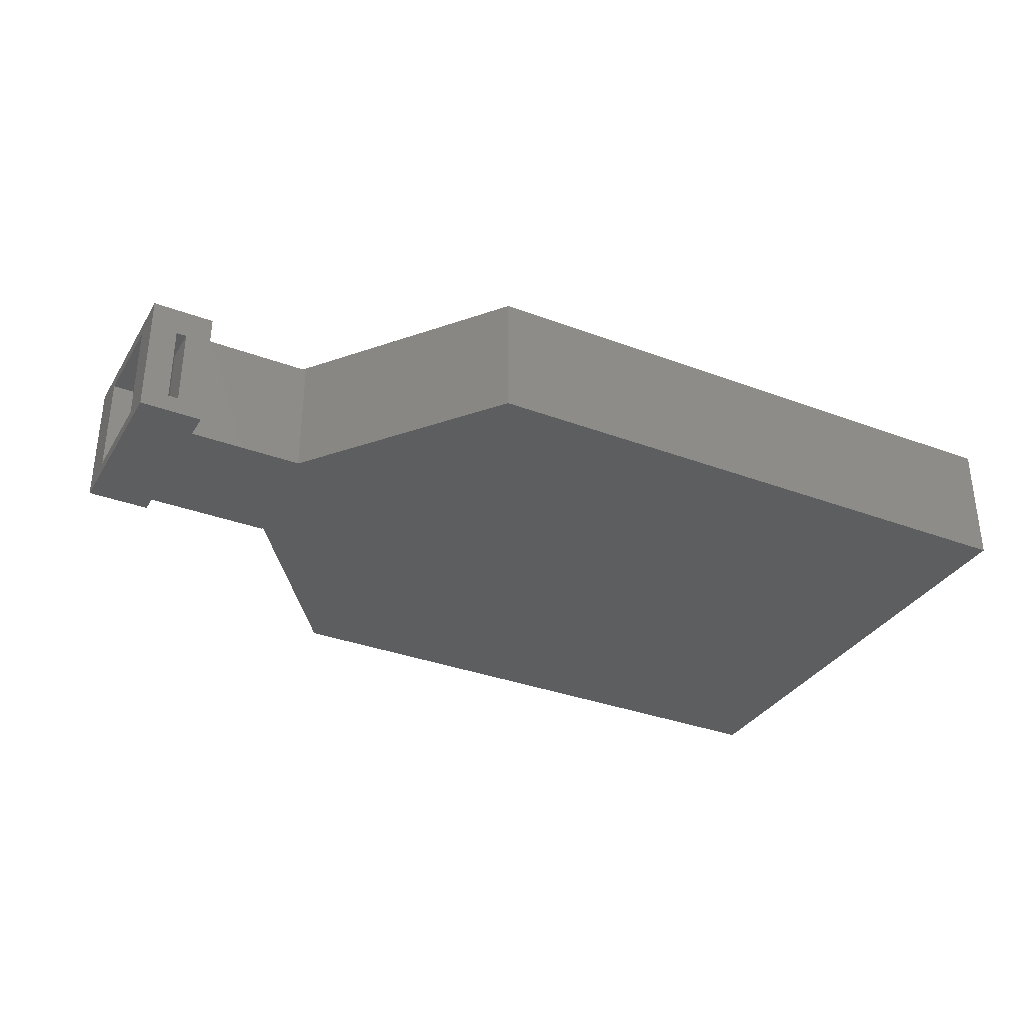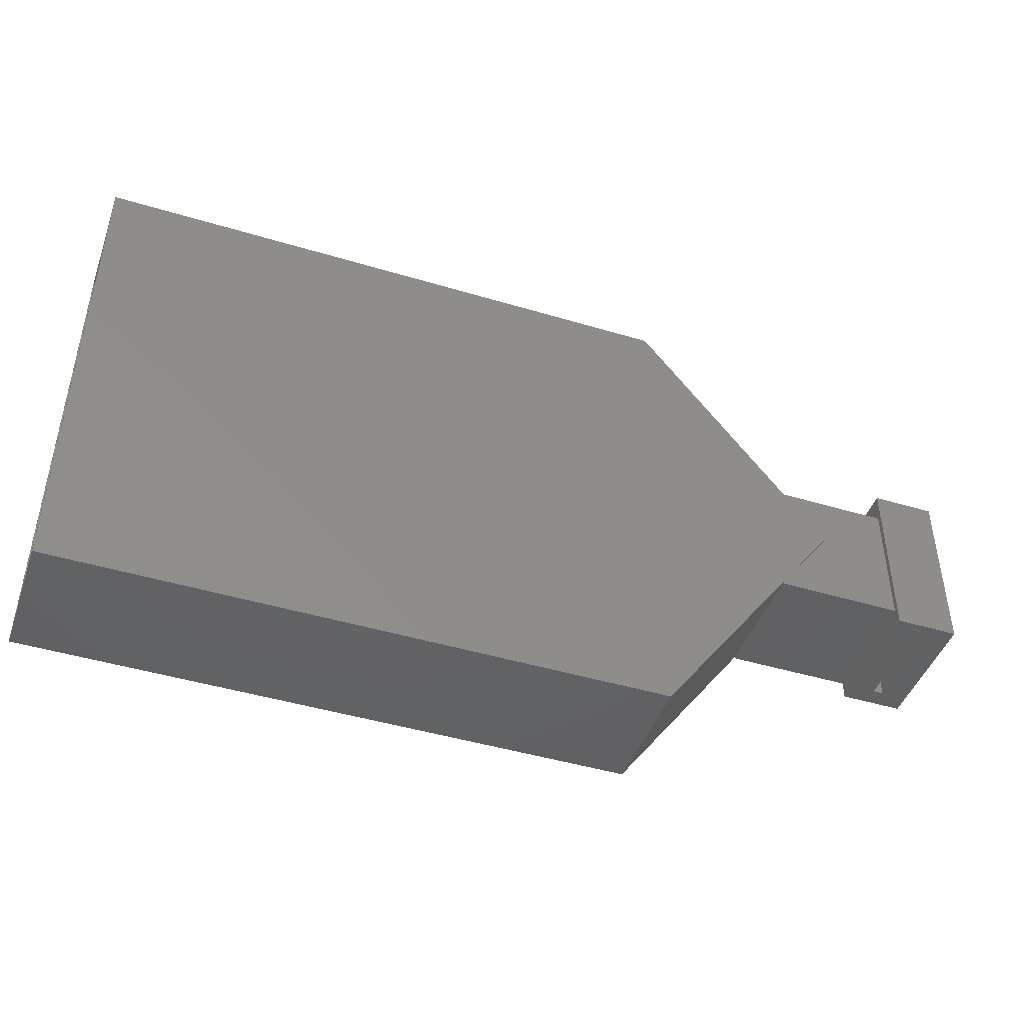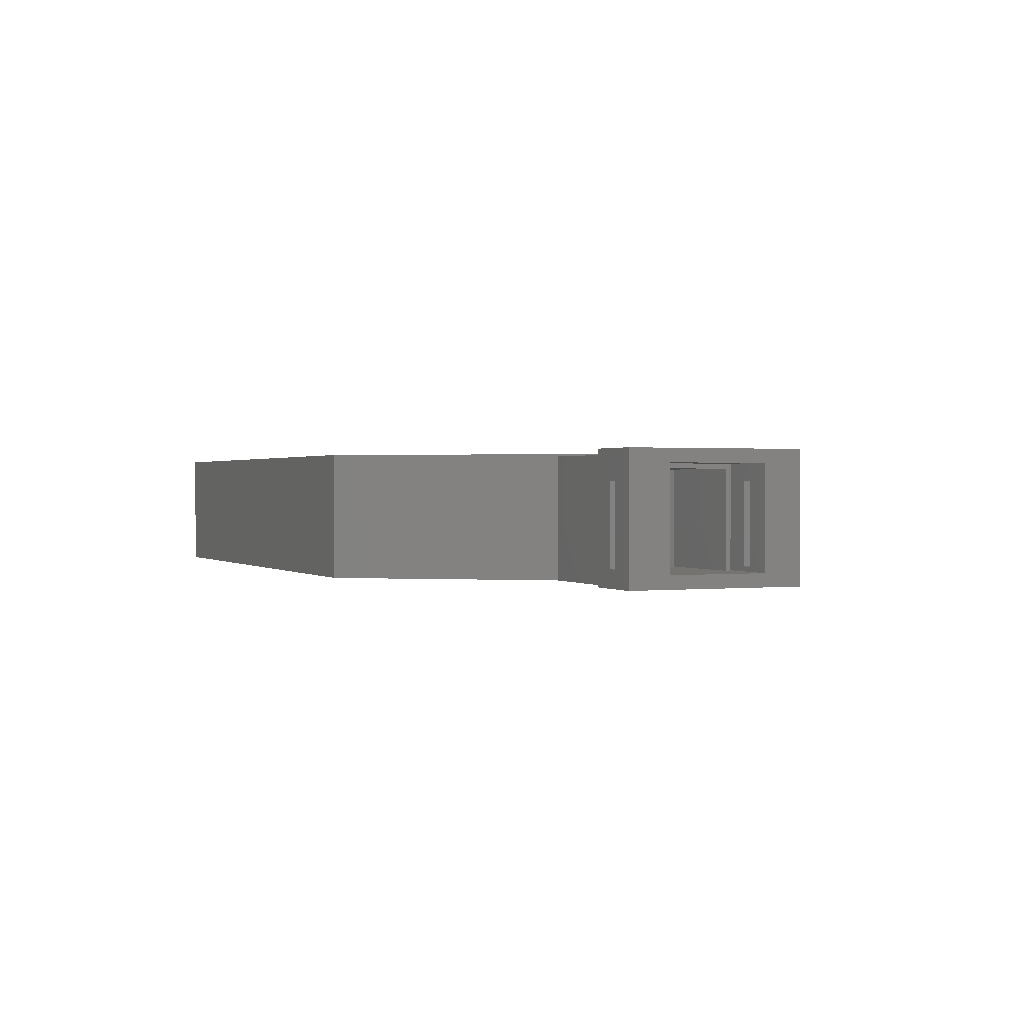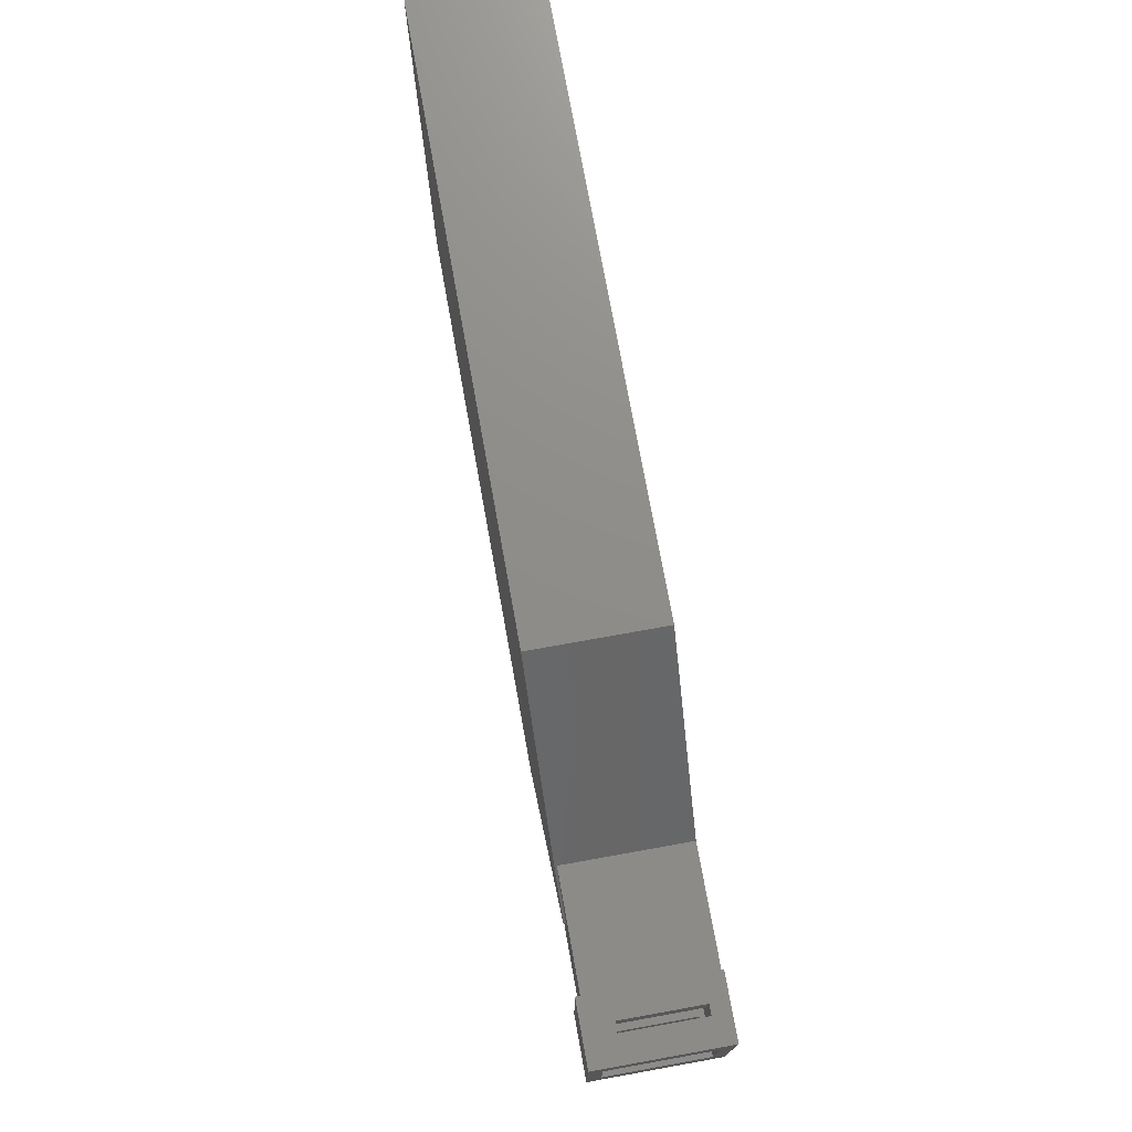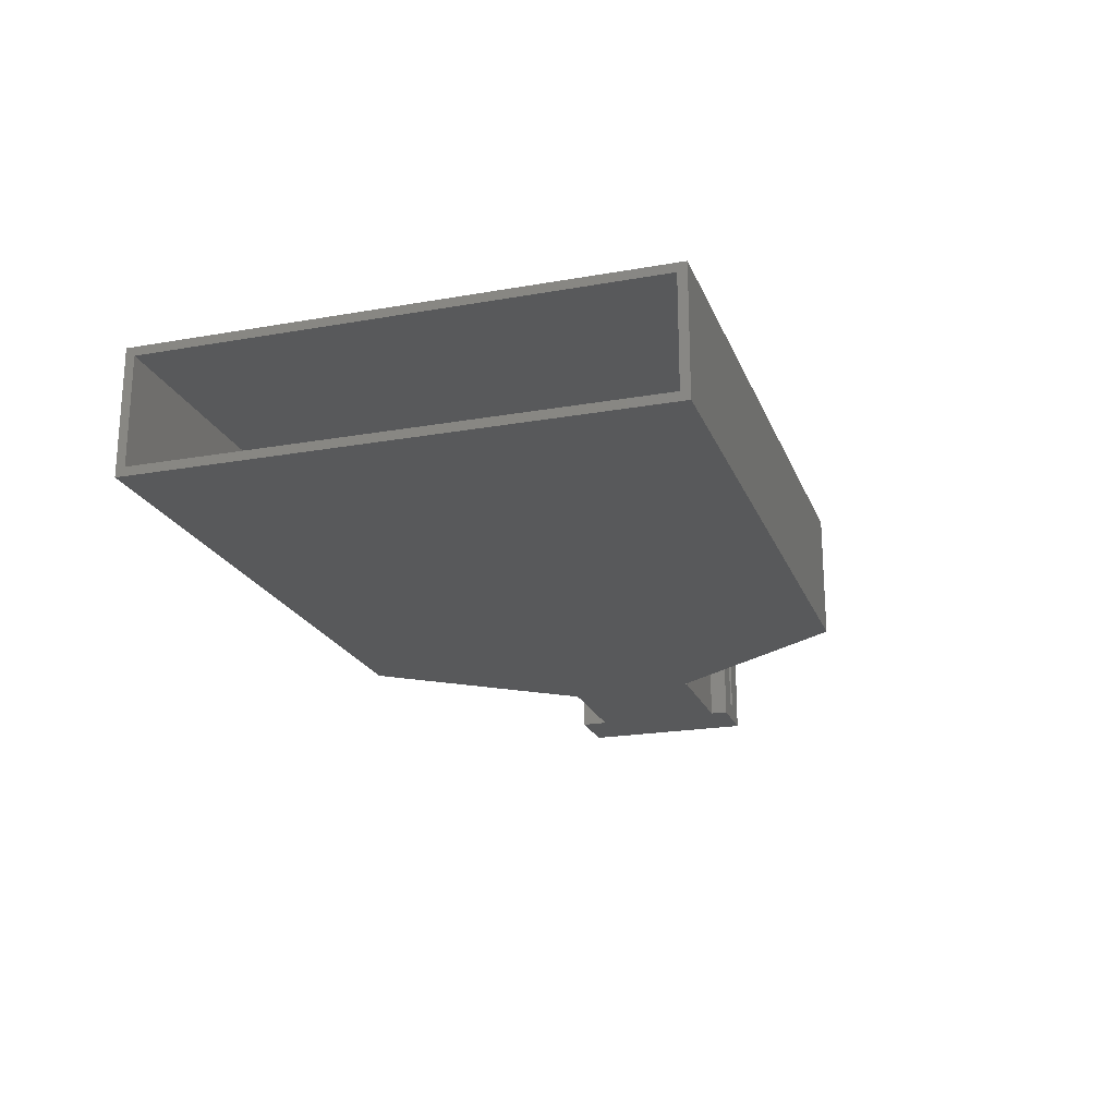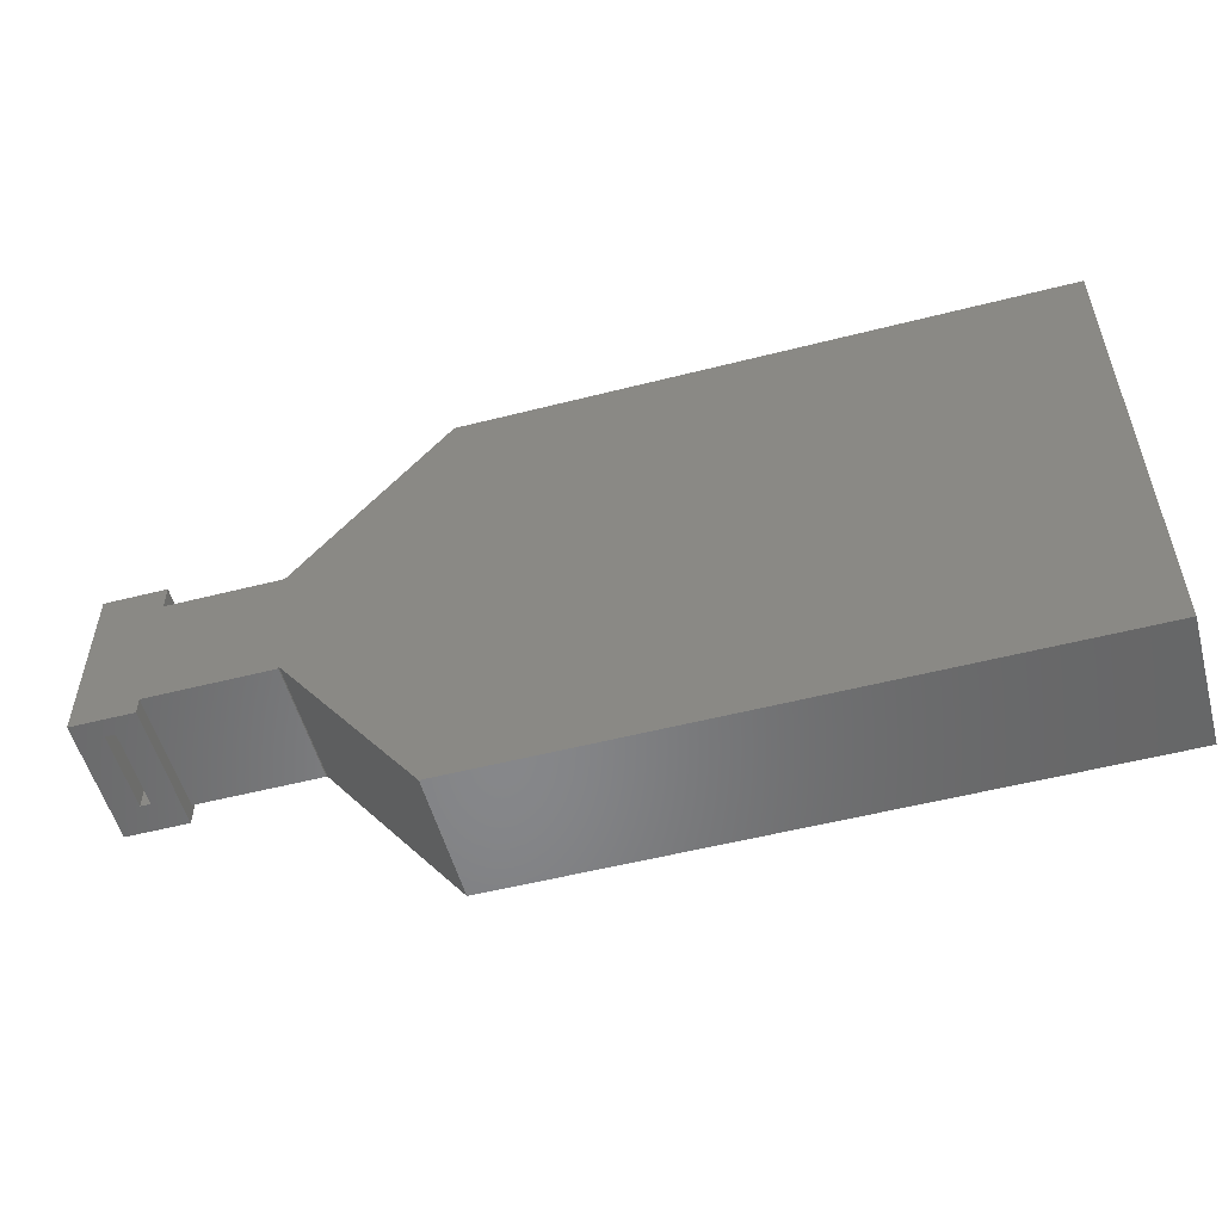
<metadata>
{"format":"stl","ext":"stl","renderer":"f3d","projection":"perspective","resolution":1024,"background":"white","views":[{"elev":-33.7,"azim":152.9,"up":"+Z"},{"elev":-45.0,"azim":-19.2,"up":"+Y"},{"elev":0.8,"azim":66.5,"up":"+Z"},{"elev":74.1,"azim":79.8,"up":"+Y"},{"elev":-21.0,"azim":-72.4,"up":"+Z"},{"elev":-53.9,"azim":-164.8,"up":"+Y"}]}
</metadata>
<code>
# stl→obj: 85 verts, 174 faces
v 0.8047 0.3047 0.1118
v 0.7812 0.3047 0.08594
v 0.7724 0.3047 0.08594
v 0.8047 0.3047 -9.568e-18
v 0.75 0.3047 -9.568e-18
v 0.7724 0.3047 0.01562
v 0.7812 0.3047 0.01562
v 0.75 0.3047 0.1118
v 0.8047 0.1484 0
v 0.7812 0.1484 0.01562
v 0.7724 0.1484 0.01562
v 0.8047 0.1484 0.1118
v 0.75 0.1484 0.1118
v 0.7724 0.1484 0.08594
v 0.7812 0.1484 0.08594
v 0.75 0.1484 0
v 0.8047 0.1846 0.1003
v 0.7724 0.1846 0.08594
v 0.75 0.1846 0.1003
v 0.7812 0.1846 0.08594
v 0.8047 0.1846 0.01151
v 0.75 0.1846 0.01151
v 0.7724 0.1846 0.01562
v 0.7812 0.1846 0.01562
v 0.75 0.1846 0.09622
v 0.7724 0.2718 0.08594
v 0.7812 0.2718 0.08594
v 0.8047 0.2718 0.1003
v 0.8047 0.2718 0.01151
v 0.7812 0.2718 0.01562
v 0.7724 0.2718 0.01562
v 0.75 0.2718 0.01151
v 0.75 0.2718 0.1003
v 0.75 0.1641 -9.568e-19
v 0.75 0.2812 -8.132e-18
v 0.6406 0.1664 -1.408e-19
v 0.6494 0.2812 0
v 0.6406 0.1641 0
v 0 0 0
v 0 0.4487 0
v 0.5211 0.4487 0
v 0.5211 0 0
v 0.75 0.1826 0.0111
v 0.75 0.1826 0.09622
v 0.75 0.2812 0.1073
v 0.75 0.1641 0.1073
v 0.75 0.2677 0.09622
v 0.75 0.2677 0.0111
v 0.6875 0.2316 0.0111
v 0.6598 0.2677 0.0111
v 0.6523 0.1826 0.0111
v 0.6598 0.2677 0.09622
v 0.6523 0.1826 0.09622
v 0.6875 0.2316 0.09622
v 0.6406 0.1641 0.1073
v 0.6875 0.2316 0.1073
v 0.6494 0.2812 0.1073
v 0.6406 0.1664 0.1073
v 0.6406 0.2799 0.1016
v 0.5172 0.4409 0.1016
v 0.6406 0.2799 0.007812
v 0.5172 0.4409 0.007812
v 0.6406 0.1826 0.09622
v 0.6427 0.1826 0.09622
v 0.6406 0.1826 0.0111
v 0.6427 0.1826 0.0111
v 0.65 0.2677 0.09622
v 0.6406 0.2677 0.09622
v 0.6778 0.2314 0.09622
v 0.6406 0.2677 0.0111
v 0.65 0.2677 0.0111
v 0.6778 0.2314 0.0111
v 0.6406 0.1797 0.1016
v 0.6406 0.1797 0.007812
v 0.6875 0.2316 0.1094
v 0.5211 0.4487 0.1094
v 0.5211 0 0.1094
v 0.517 0.007812 0.1016
v 0 0.007812 0.1016
v 0 0.4409 0.1016
v 0.517 0.007812 0.007812
v 0 0.007812 0.007812
v 0 0.4409 0.007812
v 0 0.4487 0.1094
v 0 0 0.1094
f 1 2 3
f 4 5 6
f 4 6 7
f 4 7 2
f 4 2 1
f 6 5 3
f 3 5 8
f 3 8 1
f 9 10 11
f 12 13 14
f 12 14 15
f 12 15 10
f 12 10 9
f 14 13 11
f 11 13 16
f 11 16 9
f 17 18 19
f 18 17 20
f 21 22 23
f 21 23 24
f 21 24 20
f 21 20 17
f 19 18 25
f 25 18 23
f 25 23 22
f 26 27 28
f 29 28 27
f 29 27 30
f 29 30 31
f 29 31 32
f 28 33 26
f 26 33 32
f 26 32 31
f 7 6 30
f 30 6 31
f 24 23 10
f 10 23 11
f 6 3 31
f 31 3 26
f 23 18 11
f 11 18 14
f 3 2 26
f 26 2 27
f 18 20 14
f 14 20 15
f 2 7 27
f 27 7 30
f 20 24 15
f 15 24 10
f 4 9 34
f 9 16 34
f 5 4 35
f 36 37 35
f 36 35 4
f 36 4 34
f 36 34 38
f 39 40 41
f 39 41 37
f 39 37 36
f 39 36 42
f 4 29 21
f 1 12 17
f 1 17 28
f 1 28 29
f 1 29 4
f 17 12 21
f 21 12 9
f 21 9 4
f 43 44 22
f 22 44 25
f 8 5 35
f 8 35 45
f 8 45 46
f 8 46 13
f 16 13 34
f 34 13 46
f 25 33 19
f 47 48 32
f 47 32 33
f 47 33 25
f 49 48 50
f 51 43 22
f 51 22 48
f 51 48 49
f 50 48 52
f 52 48 47
f 53 54 44
f 54 25 44
f 25 54 47
f 54 52 47
f 53 44 51
f 51 44 43
f 55 38 46
f 46 38 34
f 56 45 57
f 45 56 46
f 46 56 58
f 46 58 55
f 37 57 35
f 35 57 45
f 32 48 29
f 29 48 22
f 29 22 21
f 28 17 33
f 33 17 19
f 1 8 12
f 12 8 13
f 59 60 61
f 61 60 62
f 63 64 65
f 65 64 66
f 67 64 68
f 64 63 68
f 69 64 67
f 70 71 68
f 68 71 67
f 66 71 65
f 71 70 65
f 72 71 66
f 68 63 59
f 63 73 59
f 63 65 73
f 65 74 73
f 61 74 65
f 61 65 70
f 61 70 68
f 61 68 59
f 38 55 36
f 36 55 58
f 75 56 57
f 37 41 57
f 57 41 76
f 57 76 75
f 54 49 52
f 52 49 50
f 75 58 56
f 42 36 77
f 77 36 58
f 77 58 75
f 53 51 54
f 54 51 49
f 73 78 59
f 59 78 60
f 78 79 60
f 60 79 80
f 78 73 81
f 81 73 74
f 64 69 66
f 66 69 72
f 69 67 72
f 72 67 71
f 74 61 81
f 81 61 62
f 81 62 82
f 82 62 83
f 40 83 84
f 40 39 83
f 39 82 83
f 39 85 82
f 80 84 83
f 85 84 80
f 85 80 79
f 85 79 82
f 79 78 82
f 82 78 81
f 60 80 62
f 62 80 83
f 76 84 75
f 75 84 85
f 75 85 77
f 76 41 84
f 84 41 40
f 85 39 77
f 77 39 42

</code>
